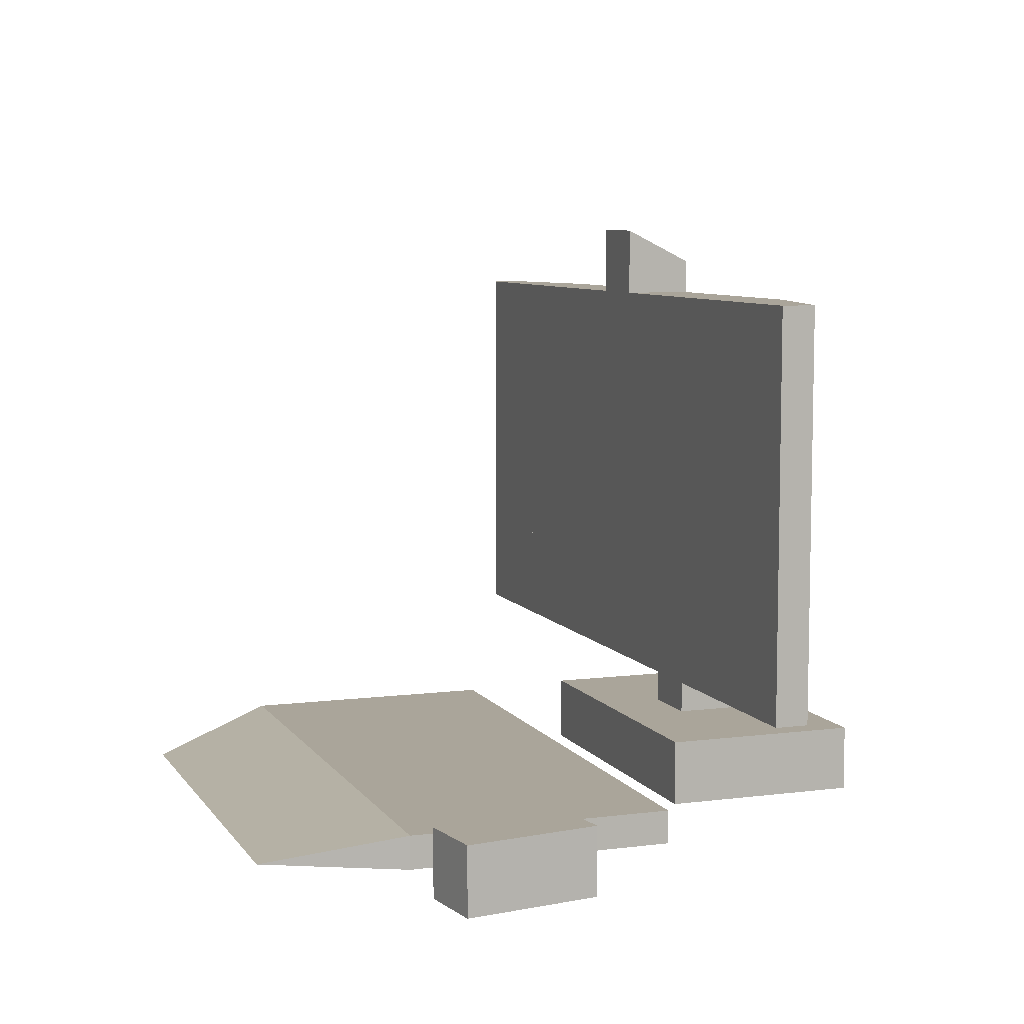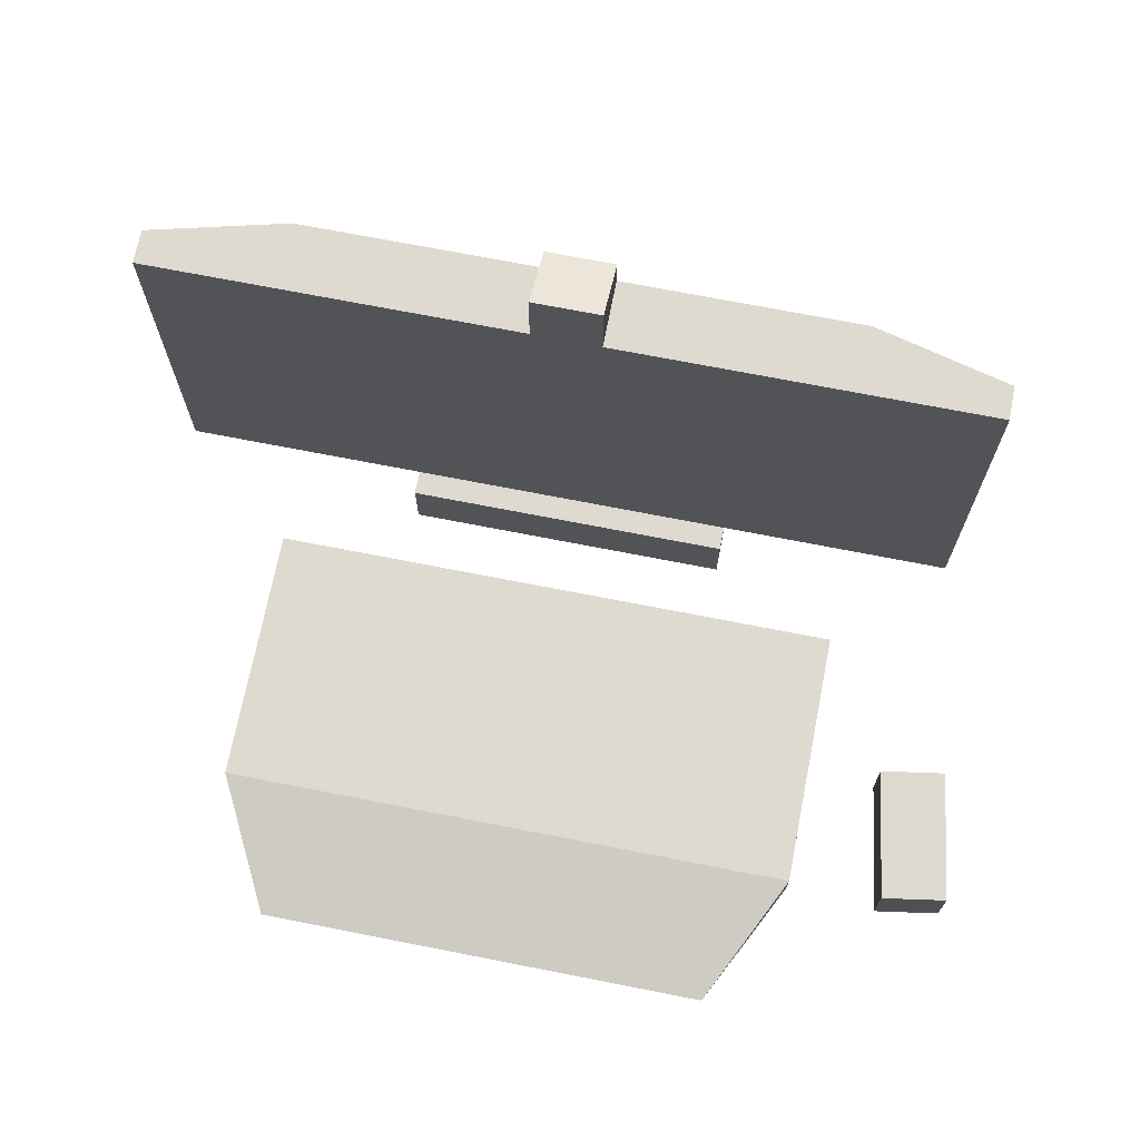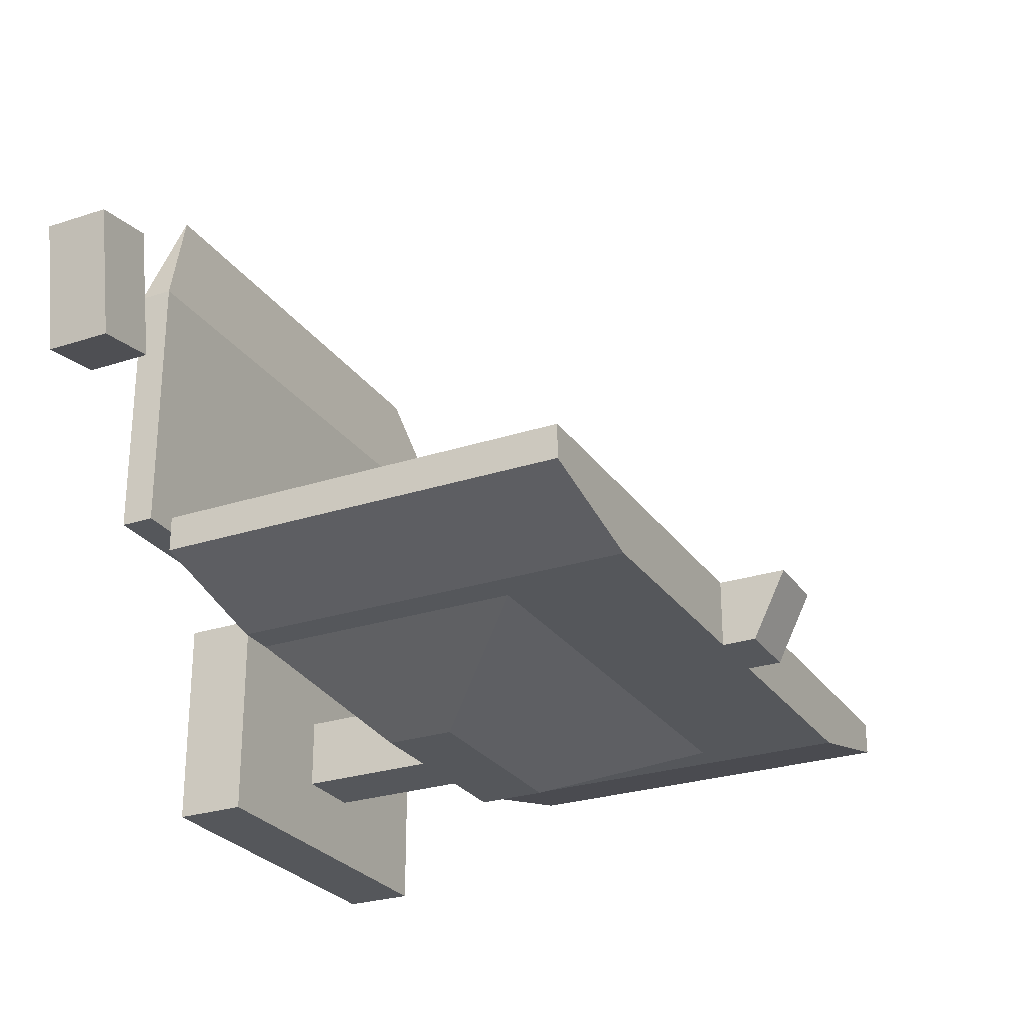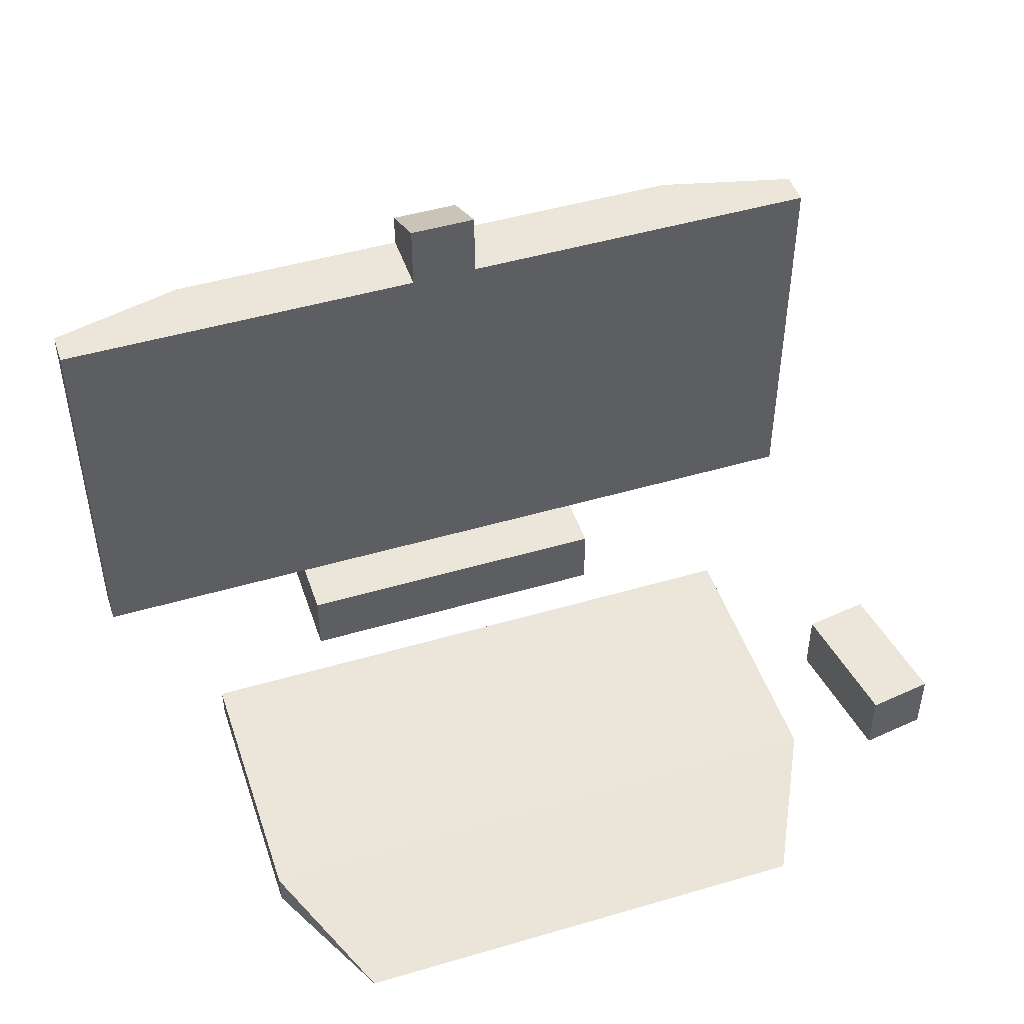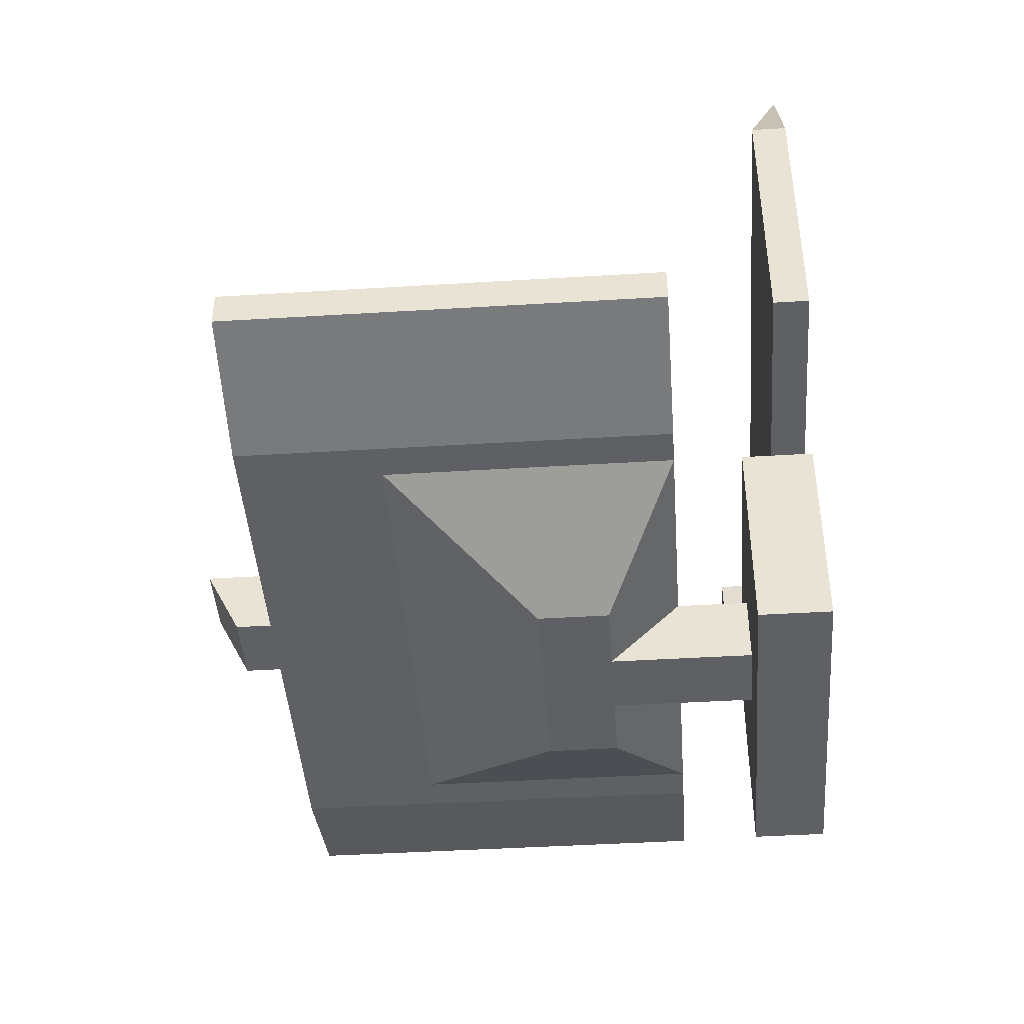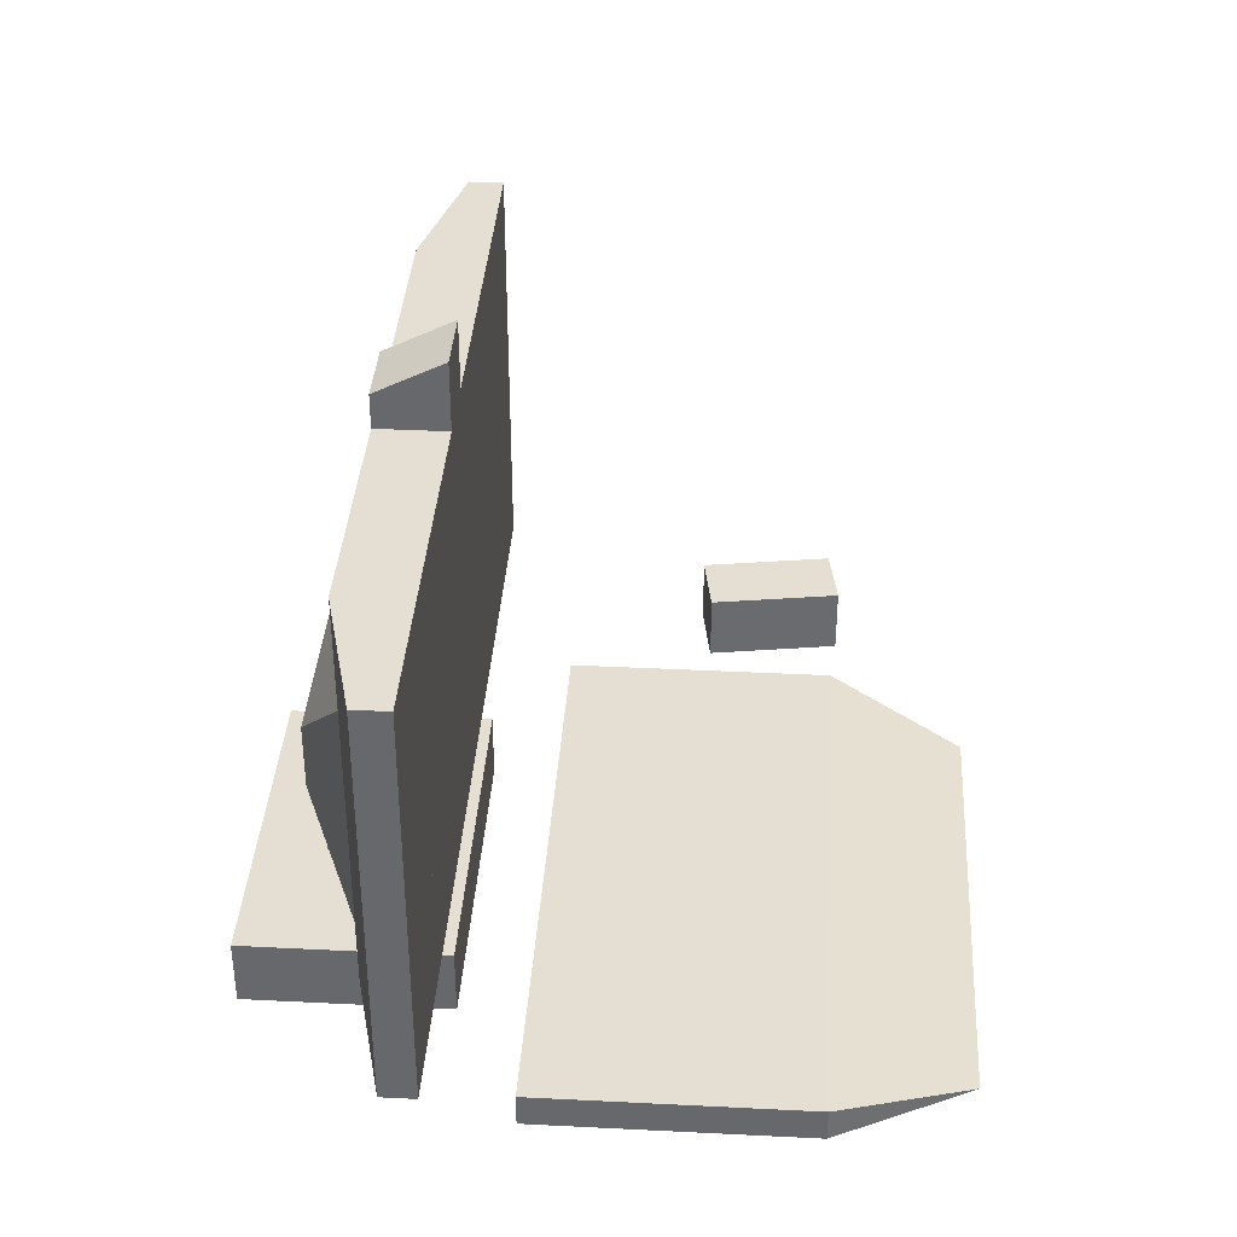
<metadata>
{"format":"obj","ext":"obj","renderer":"f3d","projection":"perspective","resolution":1024,"background":"white","views":[{"elev":7.6,"azim":70.2,"up":"+Y"},{"elev":70.9,"azim":11.1,"up":"+Y"},{"elev":-26.6,"azim":117.1,"up":"+Z"},{"elev":47.6,"azim":-18.3,"up":"+Y"},{"elev":-44.1,"azim":-85.9,"up":"+Z"},{"elev":37.0,"azim":-86.3,"up":"+Y"}]}
</metadata>
<code>
o computer_normal.obj
v 0.1562 0.0625 -0.375
v -0.1562 0.0625 -0.375
v -0.1562 0.0625 -0.1875
v 0.1562 0.0625 -0.1875
v 0.1562 0 -0.1875
v -0.1562 -0 -0.1875
v -0.1562 -0 -0.375
v 0.1562 0 -0.375
v 0.03125 0.1875 -0.3125
v -0.03125 0.1875 -0.3125
v -0.03125 0.1875 -0.25
v 0.03125 0.1875 -0.25
v 0.03125 0.0625 -0.25
v -0.03125 0.0625 -0.25
v -0.03125 0.0625 -0.3125
v 0.03125 0.0625 -0.3125
v 0.25 0.5 -0.25
v -0.25 0.5 -0.25
v -0.25 0.5 -0.1875
v 0.25 0.5 -0.1875
v 0.25 0.125 -0.1875
v -0.25 0.125 -0.1875
v -0.25 0.125 -0.25
v 0.25 0.125 -0.25
v 0.09375 0.25 -0.3125
v -0.09375 0.25 -0.3125
v -0.2188 0.375 -0.25
v 0.2188 0.375 -0.25
v 0.2188 0.125 -0.25
v -0.2188 0.125 -0.25
v -0.09375 0.1875 -0.3125
v 0.09375 0.1875 -0.3125
v 0.2812 0.03125 -0.125
v -0.2812 0.03125 -0.125
v -0.2812 0.03125 0.125
v 0.2812 0.03125 0.125
v 0.2812 0 0.125
v -0.2812 -0 0.125
v -0.2812 -0 -0.125
v 0.2812 0 -0.125
v 0.2812 0.03125 0.125
v -0.2812 0.03125 0.125
v -0.2188 -0 0.25
v 0.2188 0 0.25
v 0.2188 0 0.25
v -0.2188 -0 0.25
v -0.2812 -0 0.125
v 0.2812 0 0.125
v 0.411 0.0625 -0.001821
v 0.3493 0.0625 0.007956
v 0.3688 0.0625 0.1314
v 0.4306 0.0625 0.1216
v 0.4306 0 0.1216
v 0.3688 0 0.1314
v 0.3493 0 0.007956
v 0.411 0 -0.001821
v 0.03125 0.5312 -0.25
v -0.03125 0.5312 -0.25
v -0.03125 0.5625 -0.1875
v 0.03125 0.5625 -0.1875
v 0.03125 0.5 -0.1875
v -0.03125 0.5 -0.1875
v -0.03125 0.5 -0.25
v 0.03125 0.5 -0.25
v -0.25 0.5 -0.25
v -0.375 0.5 -0.2188
v -0.375 0.5 -0.1875
v -0.25 0.5 -0.1875
v -0.25 0.125 -0.1875
v -0.375 0.125 -0.1875
v -0.375 0.125 -0.2188
v -0.25 0.125 -0.25
v 0.375 0.5 -0.2188
v 0.25 0.5 -0.25
v 0.25 0.5 -0.1875
v 0.375 0.5 -0.1875
v 0.375 0.125 -0.1875
v 0.25 0.125 -0.1875
v 0.25 0.125 -0.25
v 0.375 0.125 -0.2188
f 1 2 3 4
f 5 6 7 8
f 2 1 8 7
f 4 3 6 5
f 3 2 7 6
f 1 4 5 8
f 9 10 11 12
f 13 14 15 16
f 10 9 16 15
f 12 11 14 13
f 11 10 15 14
f 9 12 13 16
f 17 18 19 20
f 21 22 23 24
f 18 17 24 23
f 20 19 22 21
f 19 18 23 22
f 17 20 21 24
f 25 26 27 28
f 29 30 31 32
f 26 25 32 31
f 28 27 30 29
f 27 26 31 30
f 25 28 29 32
f 33 34 35 36
f 37 38 39 40
f 34 33 40 39
f 36 35 38 37
f 35 34 39 38
f 33 36 37 40
f 41 42 43 44
f 45 46 47 48
f 42 41 48 47
f 44 43 46 45
f 43 42 47 46
f 41 44 45 48
f 49 50 51 52
f 53 54 55 56
f 50 49 56 55
f 52 51 54 53
f 51 50 55 54
f 49 52 53 56
f 57 58 59 60
f 61 62 63 64
f 58 57 64 63
f 60 59 62 61
f 59 58 63 62
f 57 60 61 64
f 65 66 67 68
f 69 70 71 72
f 66 65 72 71
f 68 67 70 69
f 67 66 71 70
f 65 68 69 72
f 73 74 75 76
f 77 78 79 80
f 74 73 80 79
f 76 75 78 77
f 75 74 79 78
f 73 76 77 80

</code>
